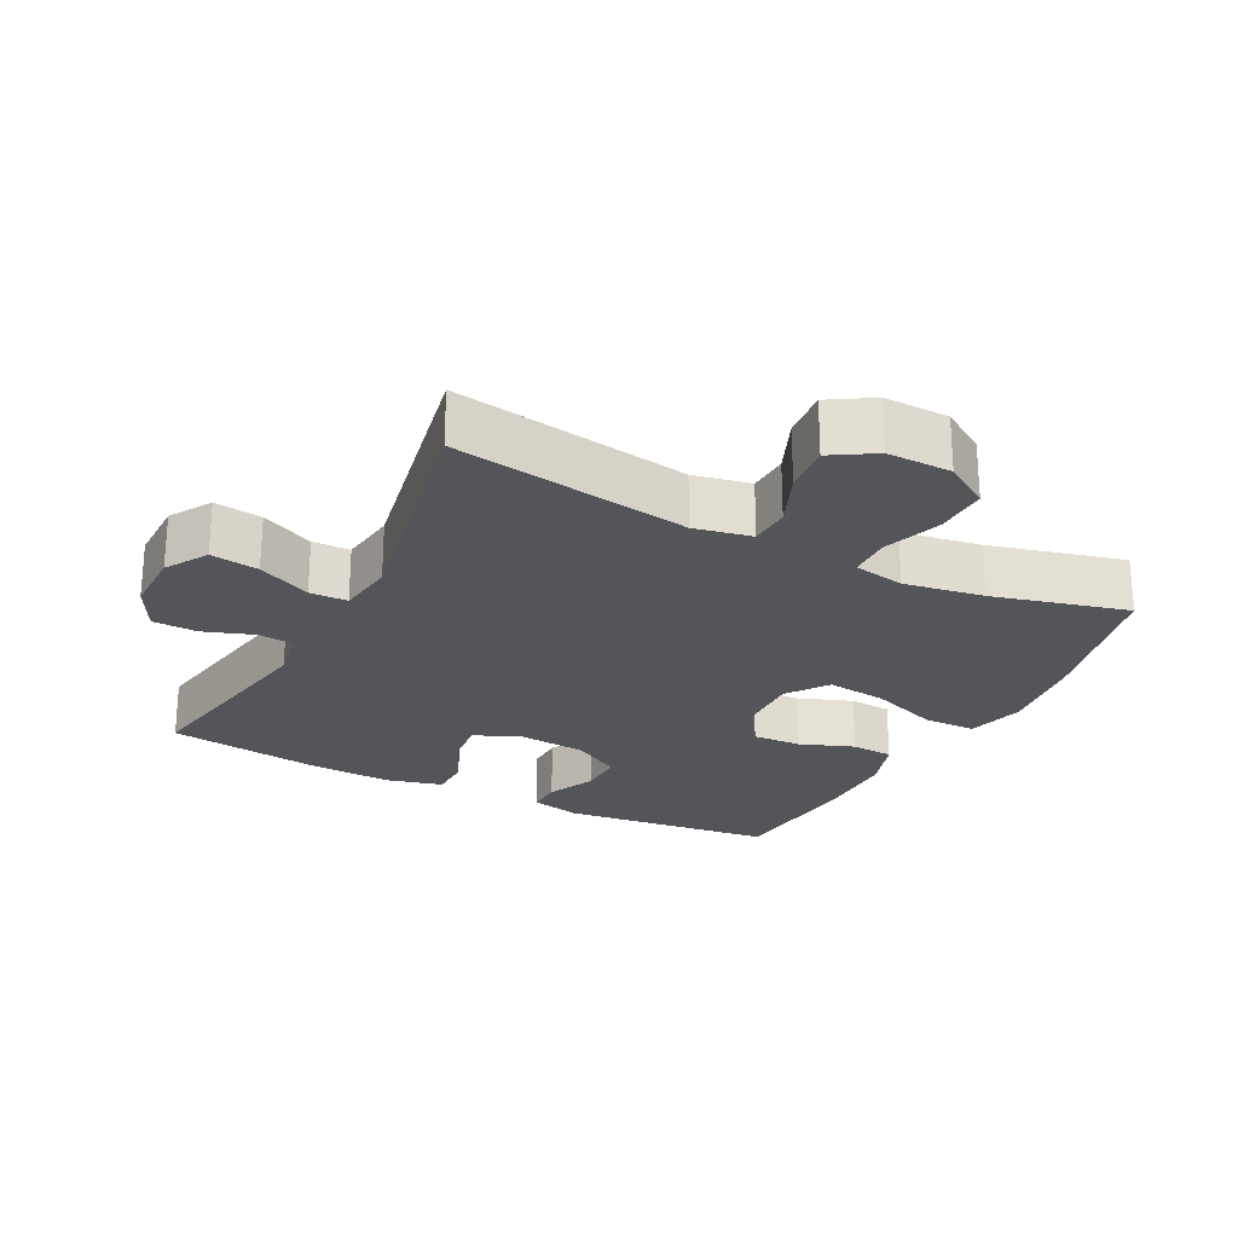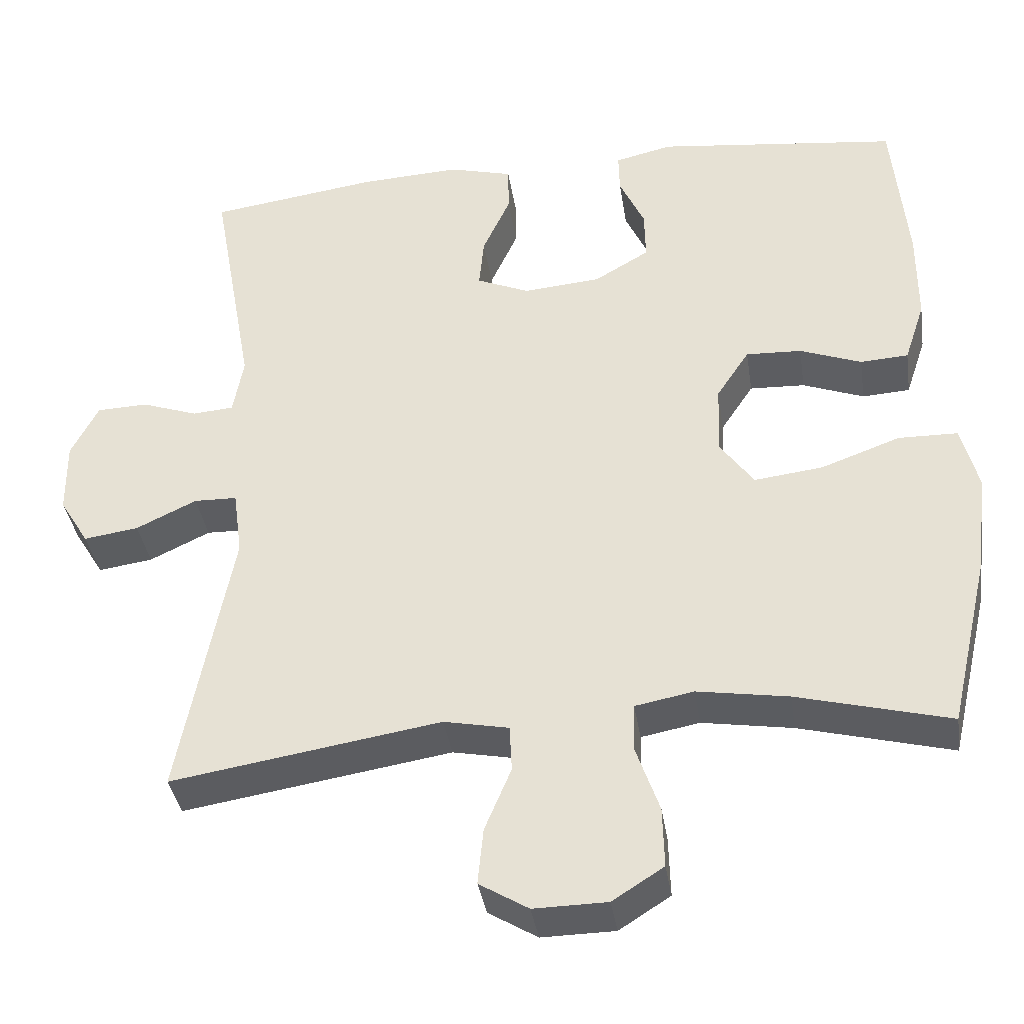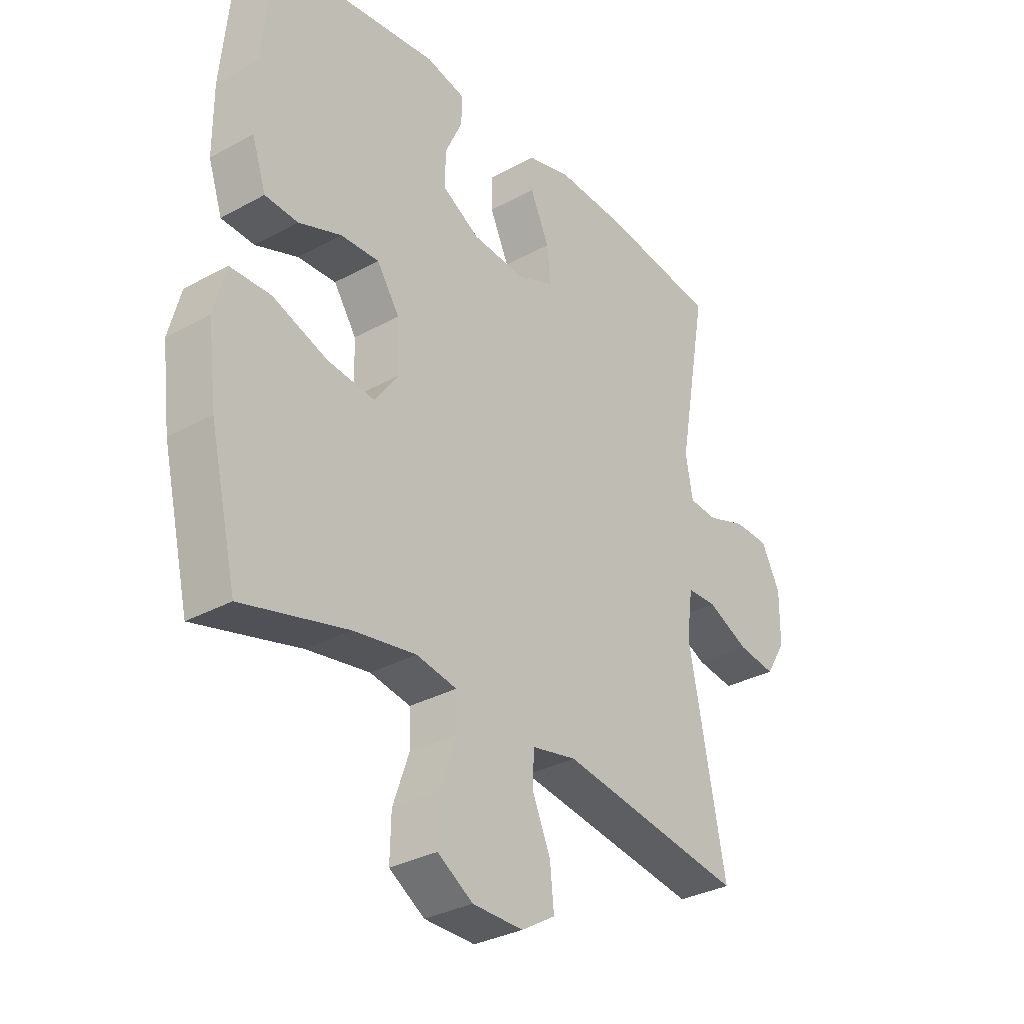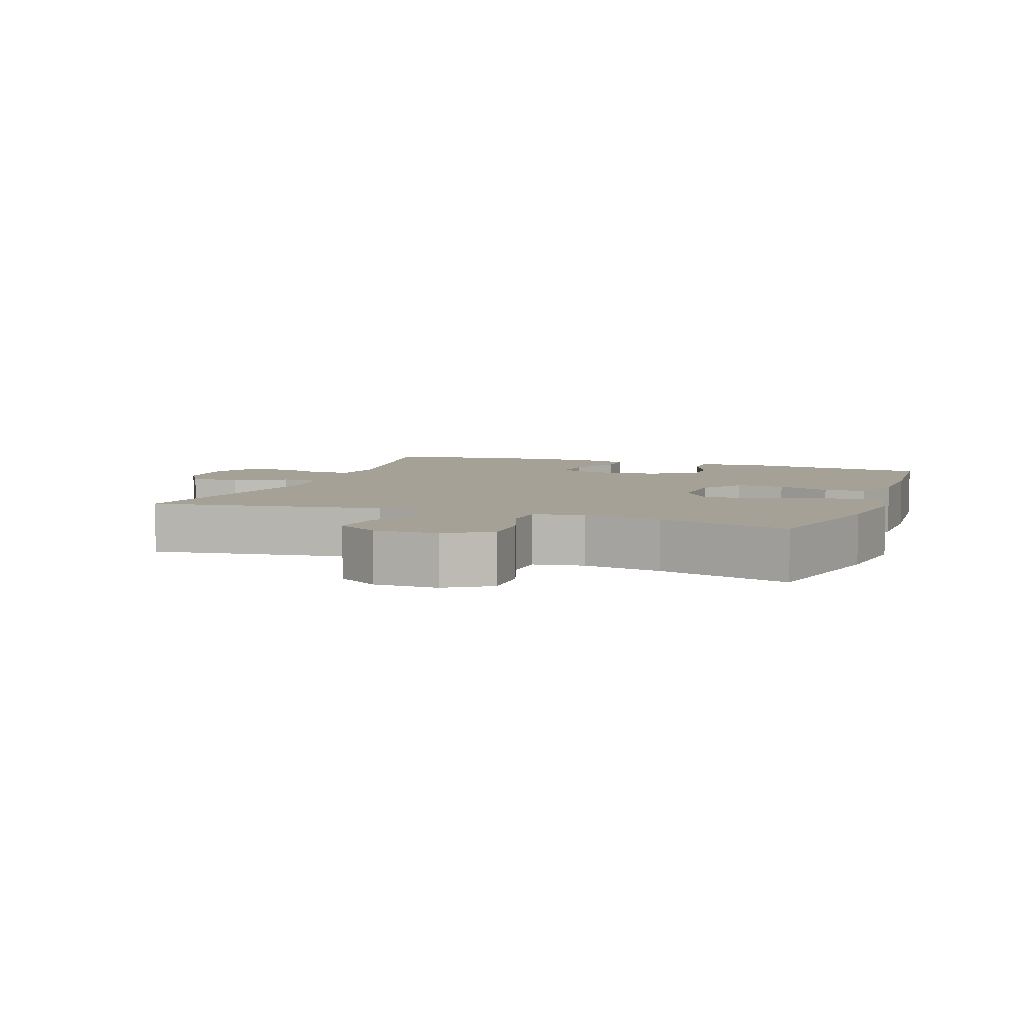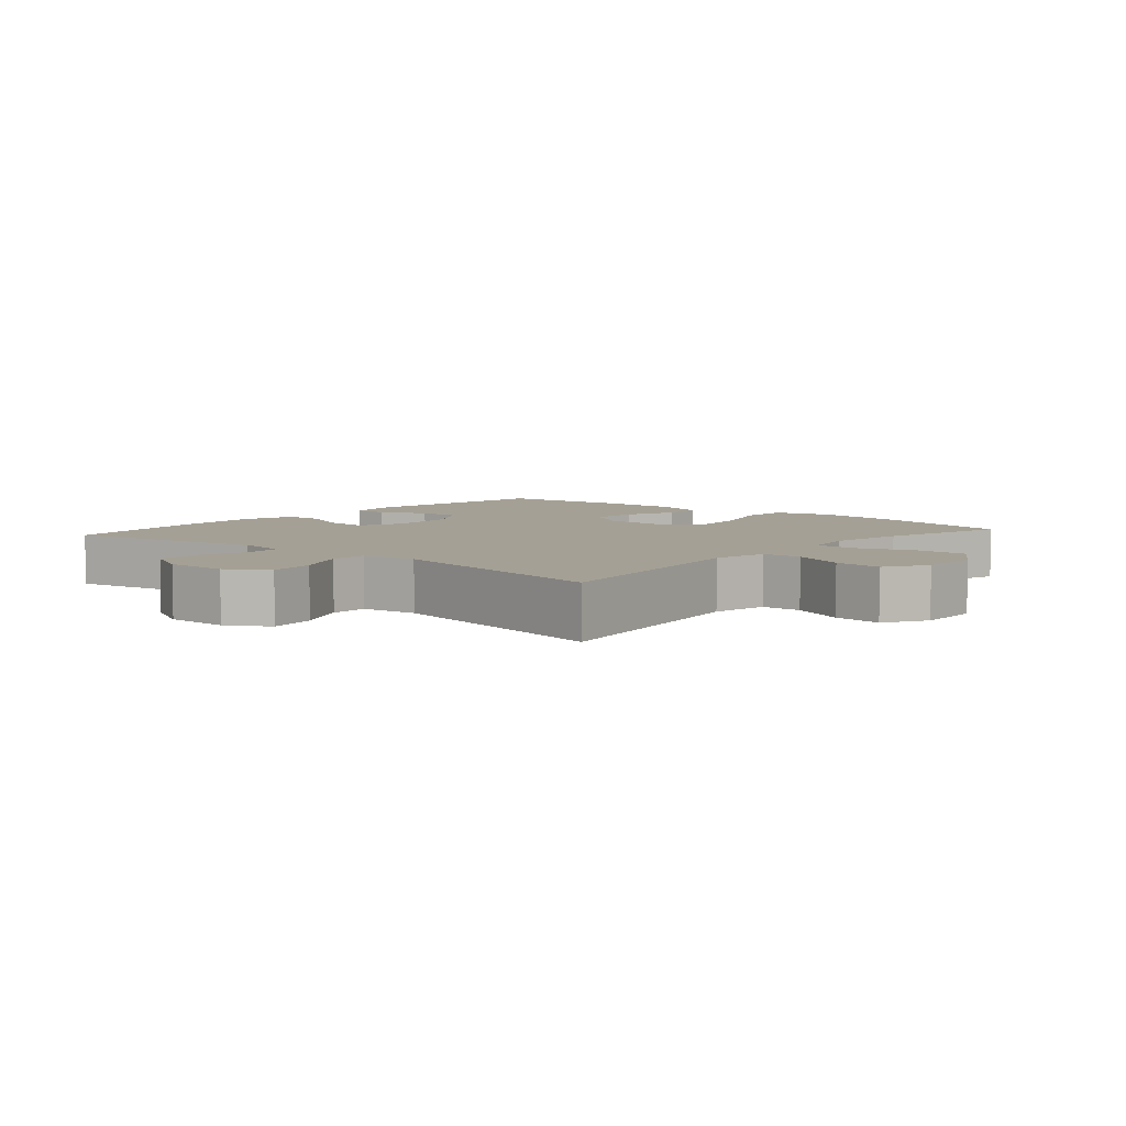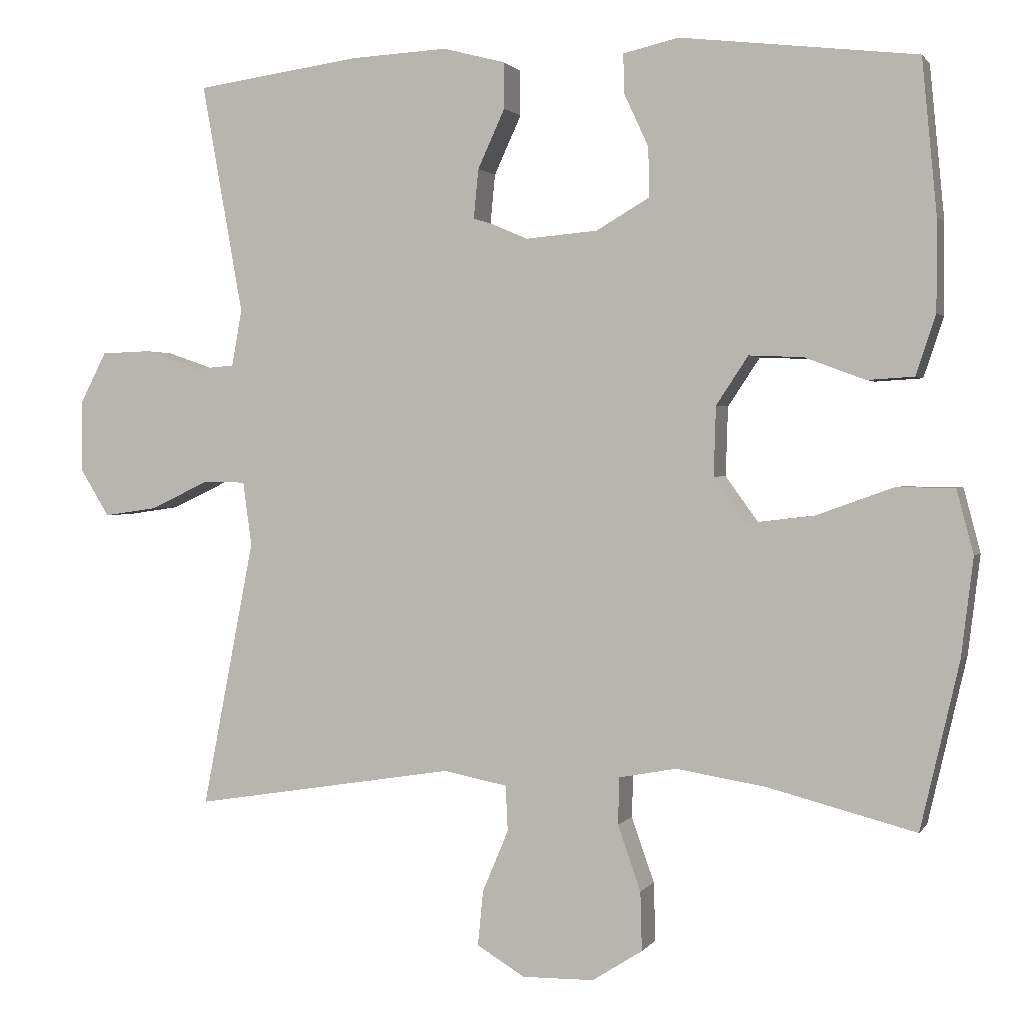
<metadata>
{"format":"obj","ext":"obj","renderer":"f3d","projection":"perspective","resolution":1024,"background":"white","views":[{"elev":-24.7,"azim":152.8,"up":"+Y"},{"elev":-37.0,"azim":-171.4,"up":"+Z"},{"elev":-32.0,"azim":-52.3,"up":"+Z"},{"elev":6.0,"azim":-159.8,"up":"+Y"},{"elev":5.9,"azim":130.8,"up":"+Y"},{"elev":1.3,"azim":-162.9,"up":"+Z"}]}
</metadata>
<code>
o path9804
v -0.312 0.0375 -0.4277
v -0.1917 0.0375 -0.4084
v -0.1142 0.0375 -0.4229
v -0.1124 0.0375 -0.4864
v -0.1434 0.0375 -0.5748
v -0.1455 0.0375 -0.6546
v -0.07749 0.0375 -0.6977
v 0.01968 0.0375 -0.6991
v 0.08467 0.0375 -0.6597
v 0.07731 0.0375 -0.5852
v 0.04217 0.0375 -0.5017
v 0.04503 0.0375 -0.4403
v 0.1312 0.0375 -0.4232
v 0.4876 0.0375 -0.4799
v 0.4174 0.0375 -0.1172
v 0.429 0.0375 -0.03026
v 0.4859 0.0375 -0.02888
v 0.5662 0.0375 -0.06689
v 0.6386 0.0375 -0.07727
v 0.6773 0.0375 -0.01426
v 0.6781 0.0375 0.08264
v 0.642 0.0375 0.1527
v 0.5746 0.0375 0.1551
v 0.4996 0.0375 0.129
v 0.4453 0.0375 0.1336
v 0.4316 0.0375 0.2099
v 0.4876 0.0375 0.522
v 0.2648 0.0375 0.5531
v 0.1322 0.0375 0.56
v 0.04754 0.0375 0.5378
v 0.04697 0.0375 0.4756
v 0.08372 0.0375 0.3956
v 0.09018 0.0375 0.3285
v 0.02072 0.0375 0.2991
v -0.08229 0.0375 0.308
v -0.1545 0.0375 0.3501
v -0.1529 0.0375 0.4172
v -0.1198 0.0375 0.4889
v -0.1187 0.0375 0.5418
v -0.194 0.0375 0.5592
v -0.5141 0.0375 0.522
v -0.534 0.0375 0.3143
v -0.5339 0.0375 0.1901
v -0.507 0.0375 0.1093
v -0.4435 0.0375 0.1055
v -0.3622 0.0375 0.1359
v -0.2886 0.0375 0.139
v -0.2452 0.0375 0.07352
v -0.2422 0.0375 -0.02025
v -0.2866 0.0375 -0.08152
v -0.3773 0.0375 -0.07069
v -0.482 0.0375 -0.03284
v -0.5602 0.0375 -0.03422
v -0.5828 0.0375 -0.1205
v -0.5664 0.0375 -0.2546
v -0.5141 0.0375 -0.4799
v -0.312 -0.0375 -0.4277
v -0.1917 -0.0375 -0.4084
v -0.1142 -0.0375 -0.4229
v -0.1124 -0.0375 -0.4864
v -0.1434 -0.0375 -0.5748
v -0.1455 -0.0375 -0.6546
v -0.07749 -0.0375 -0.6977
v 0.01968 -0.0375 -0.6991
v 0.08467 -0.0375 -0.6597
v 0.07731 -0.0375 -0.5852
v 0.04217 -0.0375 -0.5017
v 0.04503 -0.0375 -0.4403
v 0.1312 -0.0375 -0.4232
v 0.4876 -0.0375 -0.4799
v 0.4174 -0.0375 -0.1172
v 0.429 -0.0375 -0.03026
v 0.4859 -0.0375 -0.02888
v 0.5662 -0.0375 -0.06689
v 0.6386 -0.0375 -0.07727
v 0.6773 -0.0375 -0.01426
v 0.6781 -0.0375 0.08264
v 0.642 -0.0375 0.1527
v 0.5746 -0.0375 0.1551
v 0.4996 -0.0375 0.129
v 0.4453 -0.0375 0.1336
v 0.4316 -0.0375 0.2099
v 0.4876 -0.0375 0.522
v 0.2648 -0.0375 0.5531
v 0.1322 -0.0375 0.56
v 0.04754 -0.0375 0.5378
v 0.04697 -0.0375 0.4756
v 0.08372 -0.0375 0.3956
v 0.09018 -0.0375 0.3285
v 0.02072 -0.0375 0.2991
v -0.08229 -0.0375 0.308
v -0.1545 -0.0375 0.3501
v -0.1529 -0.0375 0.4172
v -0.1198 -0.0375 0.4889
v -0.1187 -0.0375 0.5418
v -0.194 -0.0375 0.5592
v -0.5141 -0.0375 0.522
v -0.534 -0.0375 0.3143
v -0.5339 -0.0375 0.1901
v -0.507 -0.0375 0.1093
v -0.4435 -0.0375 0.1055
v -0.3622 -0.0375 0.1359
v -0.2886 -0.0375 0.139
v -0.2452 -0.0375 0.07352
v -0.2422 -0.0375 -0.02025
v -0.2866 -0.0375 -0.08152
v -0.3773 -0.0375 -0.07069
v -0.482 -0.0375 -0.03284
v -0.5602 -0.0375 -0.03422
v -0.5828 -0.0375 -0.1205
v -0.5664 -0.0375 -0.2546
v -0.5141 -0.0375 -0.4799
v -0.5602 0.0375 -0.03422
v -0.5602 0.0375 -0.03422
v -0.5828 0.0375 -0.1205
v -0.5664 0.0375 -0.2546
v -0.482 0.0375 -0.03284
v -0.534 0.0375 0.3143
v -0.5339 0.0375 0.1901
v -0.507 0.0375 0.1093
v -0.507 0.0375 0.1093
v -0.5141 0.0375 0.522
v -0.5141 0.0375 0.522
v -0.5141 0.0375 -0.4799
v -0.5141 0.0375 -0.4799
v -0.4435 0.0375 0.1055
v -0.3773 0.0375 -0.07069
v -0.3622 0.0375 0.1359
v -0.312 0.0375 -0.4277
v -0.2866 0.0375 -0.08152
v -0.2866 0.0375 -0.08152
v -0.2886 0.0375 0.139
v -0.194 0.0375 0.5592
v -0.1917 0.0375 -0.4084
v -0.2452 0.0375 0.07352
v -0.2422 0.0375 -0.02025
v -0.1187 0.0375 0.5418
v -0.1187 0.0375 0.5418
v -0.1545 0.0375 0.3501
v -0.1545 0.0375 0.3501
v -0.1529 0.0375 0.4172
v -0.1142 0.0375 -0.4229
v -0.1142 0.0375 -0.4229
v -0.08229 0.0375 0.308
v -0.1198 0.0375 0.4889
v -0.1434 0.0375 -0.5748
v -0.1455 0.0375 -0.6546
v -0.07749 0.0375 -0.6977
v -0.1124 0.0375 -0.4864
v 0.02072 0.0375 0.2991
v 0.01968 0.0375 -0.6991
v 0.08467 0.0375 -0.6597
v 0.08467 0.0375 -0.6597
v 0.09018 0.0375 0.3285
v 0.09018 0.0375 0.3285
v 0.04217 0.0375 -0.5017
v 0.04503 0.0375 -0.4403
v 0.04503 0.0375 -0.4403
v 0.07731 0.0375 -0.5852
v 0.1312 0.0375 -0.4232
v 0.04754 0.0375 0.5378
v 0.04754 0.0375 0.5378
v 0.04697 0.0375 0.4756
v 0.08372 0.0375 0.3956
v 0.1322 0.0375 0.56
v 0.2648 0.0375 0.5531
v 0.4876 0.0375 0.522
v 0.4876 0.0375 0.522
v 0.4174 0.0375 -0.1172
v 0.429 0.0375 -0.03026
v 0.429 0.0375 -0.03026
v 0.4453 0.0375 0.1336
v 0.4453 0.0375 0.1336
v 0.4316 0.0375 0.2099
v 0.4859 0.0375 -0.02888
v 0.4996 0.0375 0.129
v 0.4876 0.0375 -0.4799
v 0.4876 0.0375 -0.4799
v 0.5662 0.0375 -0.06689
v 0.5746 0.0375 0.1551
v 0.6386 0.0375 -0.07727
v 0.6386 0.0375 -0.07727
v 0.642 0.0375 0.1527
v 0.642 0.0375 0.1527
v 0.6773 0.0375 -0.01426
v 0.6781 0.0375 0.08264
v -0.5602 -0.0375 -0.03422
v -0.5602 -0.0375 -0.03422
v -0.5828 -0.0375 -0.1205
v -0.5664 -0.0375 -0.2546
v -0.482 -0.0375 -0.03284
v -0.534 -0.0375 0.3143
v -0.5339 -0.0375 0.1901
v -0.507 -0.0375 0.1093
v -0.507 -0.0375 0.1093
v -0.5141 -0.0375 0.522
v -0.5141 -0.0375 0.522
v -0.5141 -0.0375 -0.4799
v -0.5141 -0.0375 -0.4799
v -0.4435 -0.0375 0.1055
v -0.3773 -0.0375 -0.07069
v -0.3622 -0.0375 0.1359
v -0.312 -0.0375 -0.4277
v -0.2866 -0.0375 -0.08152
v -0.2866 -0.0375 -0.08152
v -0.2886 -0.0375 0.139
v -0.194 -0.0375 0.5592
v -0.1917 -0.0375 -0.4084
v -0.2452 -0.0375 0.07352
v -0.2422 -0.0375 -0.02025
v -0.1187 -0.0375 0.5418
v -0.1187 -0.0375 0.5418
v -0.1545 -0.0375 0.3501
v -0.1545 -0.0375 0.3501
v -0.1529 -0.0375 0.4172
v -0.1142 -0.0375 -0.4229
v -0.1142 -0.0375 -0.4229
v -0.08229 -0.0375 0.308
v -0.1198 -0.0375 0.4889
v -0.1434 -0.0375 -0.5748
v -0.1455 -0.0375 -0.6546
v -0.07749 -0.0375 -0.6977
v -0.1124 -0.0375 -0.4864
v 0.02072 -0.0375 0.2991
v 0.01968 -0.0375 -0.6991
v 0.08467 -0.0375 -0.6597
v 0.08467 -0.0375 -0.6597
v 0.09018 -0.0375 0.3285
v 0.09018 -0.0375 0.3285
v 0.04217 -0.0375 -0.5017
v 0.04503 -0.0375 -0.4403
v 0.04503 -0.0375 -0.4403
v 0.07731 -0.0375 -0.5852
v 0.1312 -0.0375 -0.4232
v 0.04754 -0.0375 0.5378
v 0.04754 -0.0375 0.5378
v 0.04697 -0.0375 0.4756
v 0.08372 -0.0375 0.3956
v 0.1322 -0.0375 0.56
v 0.2648 -0.0375 0.5531
v 0.4876 -0.0375 0.522
v 0.4876 -0.0375 0.522
v 0.4174 -0.0375 -0.1172
v 0.429 -0.0375 -0.03026
v 0.429 -0.0375 -0.03026
v 0.4453 -0.0375 0.1336
v 0.4453 -0.0375 0.1336
v 0.4316 -0.0375 0.2099
v 0.4859 -0.0375 -0.02888
v 0.4996 -0.0375 0.129
v 0.4876 -0.0375 -0.4799
v 0.4876 -0.0375 -0.4799
v 0.5662 -0.0375 -0.06689
v 0.5746 -0.0375 0.1551
v 0.6386 -0.0375 -0.07727
v 0.6386 -0.0375 -0.07727
v 0.642 -0.0375 0.1527
v 0.642 -0.0375 0.1527
v 0.6773 -0.0375 -0.01426
v 0.6781 -0.0375 0.08264
f 246 249 250
f 243 210 234
f 240 248 241
f 200 193 194
f 234 210 231
f 193 202 192
f 196 215 207
f 192 215 196
f 225 233 222
f 207 219 211
f 231 223 230
f 207 215 219
f 210 224 209
f 224 244 228
f 202 193 200
f 253 250 249
f 208 204 203
f 220 230 223
f 250 253 254
f 213 215 192
f 254 260 257
f 228 240 238
f 210 243 244
f 238 239 237
f 210 244 224
f 226 233 225
f 239 238 240
f 206 213 202
f 230 220 233
f 222 233 220
f 204 216 210
f 209 218 206
f 259 253 255
f 206 218 213
f 209 224 218
f 260 253 259
f 223 231 216
f 244 249 246
f 191 189 201
f 216 204 208
f 243 234 251
f 201 203 204
f 189 190 201
f 190 203 201
f 237 239 235
f 254 253 260
f 198 203 190
f 202 213 192
f 221 222 220
f 216 231 210
f 228 244 246
f 240 228 248
f 187 189 191
f 228 246 248
f 114 54 110 188
f 54 55 111 110
f 52 53 109 108
f 42 43 99 98
f 43 121 195 99
f 123 42 98 197
f 55 125 199 111
f 44 45 101 100
f 51 52 108 107
f 45 46 102 101
f 56 1 57 112
f 131 51 107 205
f 46 47 103 102
f 40 41 97 96
f 1 2 58 57
f 47 48 104 103
f 49 50 106 105
f 48 49 105 104
f 138 40 96 212
f 140 37 93 214
f 2 143 217 58
f 35 36 92 91
f 38 39 95 94
f 37 38 94 93
f 5 6 62 61
f 6 7 63 62
f 4 5 61 60
f 3 4 60 59
f 34 35 91 90
f 7 8 64 63
f 8 153 227 64
f 155 34 90 229
f 11 158 232 67
f 10 11 67 66
f 9 10 66 65
f 12 13 69 68
f 162 31 87 236
f 31 32 88 87
f 29 30 86 85
f 32 33 89 88
f 28 29 85 84
f 168 28 84 242
f 15 171 245 71
f 173 26 82 247
f 16 17 73 72
f 24 25 81 80
f 178 15 71 252
f 13 14 70 69
f 26 27 83 82
f 17 18 74 73
f 23 24 80 79
f 18 182 256 74
f 184 23 79 258
f 19 20 76 75
f 21 22 78 77
f 20 21 77 76
f 172 176 175
f 169 160 136
f 166 167 174
f 126 120 119
f 160 157 136
f 119 118 128
f 122 133 141
f 118 122 141
f 151 148 159
f 133 137 145
f 157 156 149
f 133 145 141
f 136 135 150
f 150 154 170
f 128 126 119
f 179 175 176
f 134 129 130
f 146 149 156
f 176 180 179
f 139 118 141
f 180 183 186
f 154 164 166
f 136 170 169
f 164 163 165
f 136 150 170
f 152 151 159
f 165 166 164
f 132 128 139
f 156 159 146
f 148 146 159
f 130 136 142
f 135 132 144
f 185 181 179
f 132 139 144
f 135 144 150
f 186 185 179
f 149 142 157
f 170 172 175
f 117 127 115
f 142 134 130
f 169 177 160
f 127 130 129
f 115 127 116
f 116 127 129
f 163 161 165
f 180 186 179
f 124 116 129
f 128 118 139
f 147 146 148
f 142 136 157
f 154 172 170
f 166 174 154
f 113 117 115
f 154 174 172

</code>
